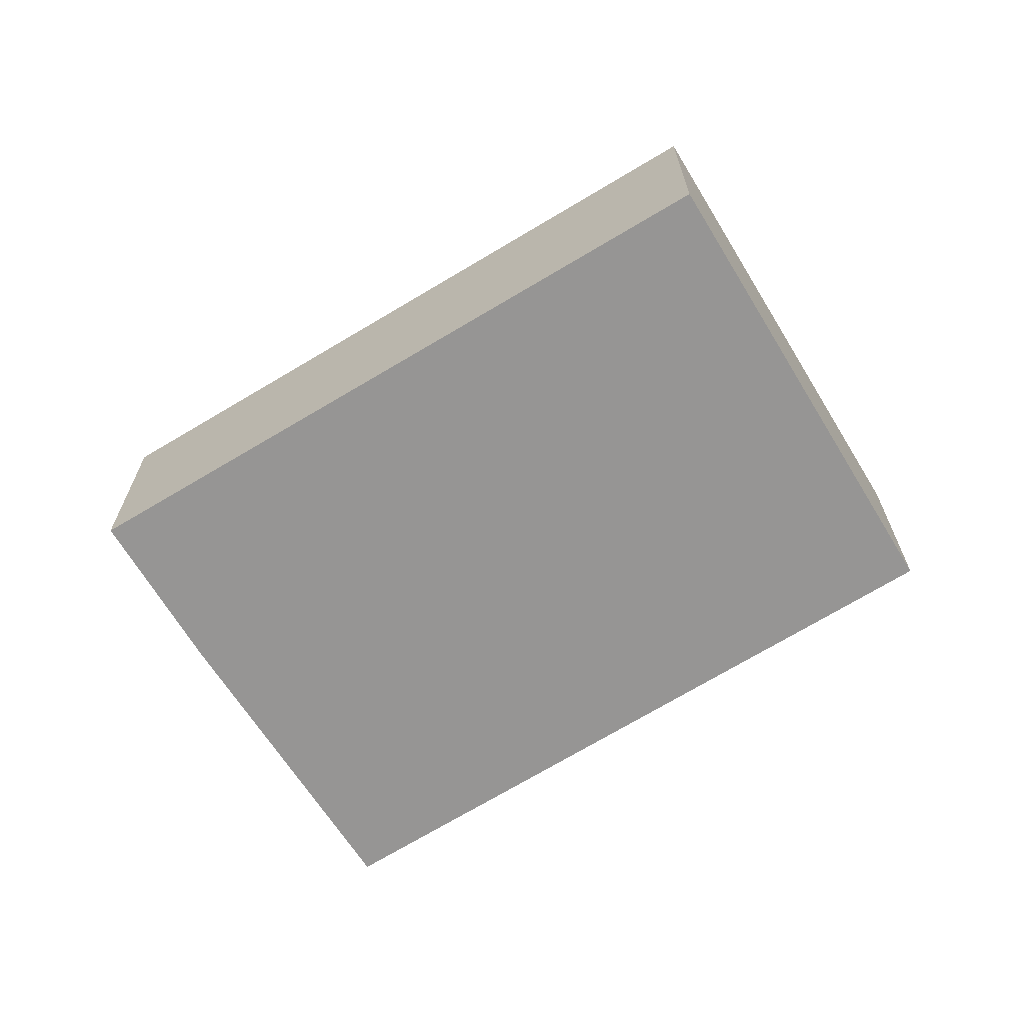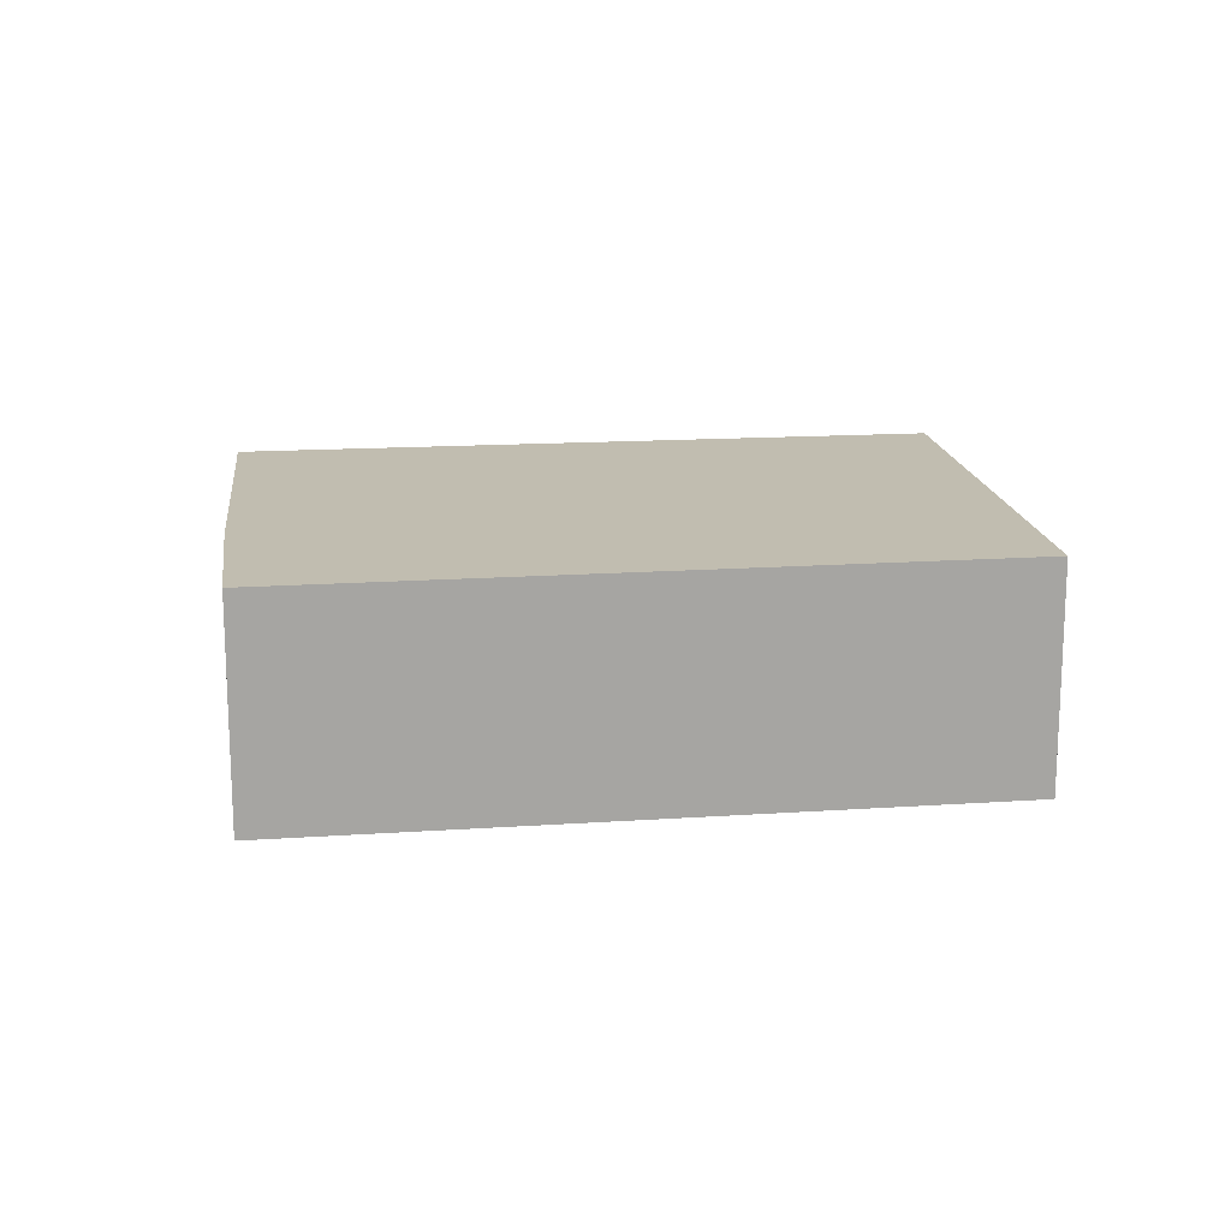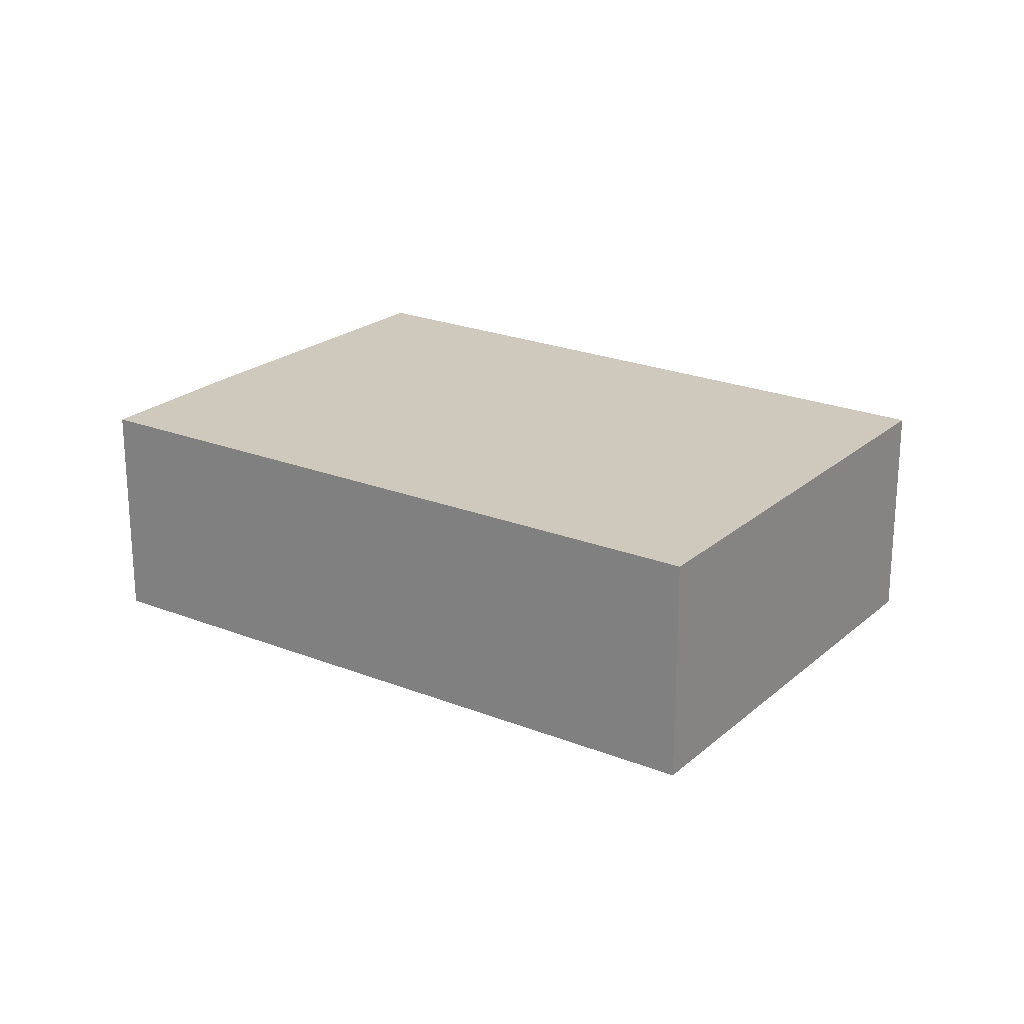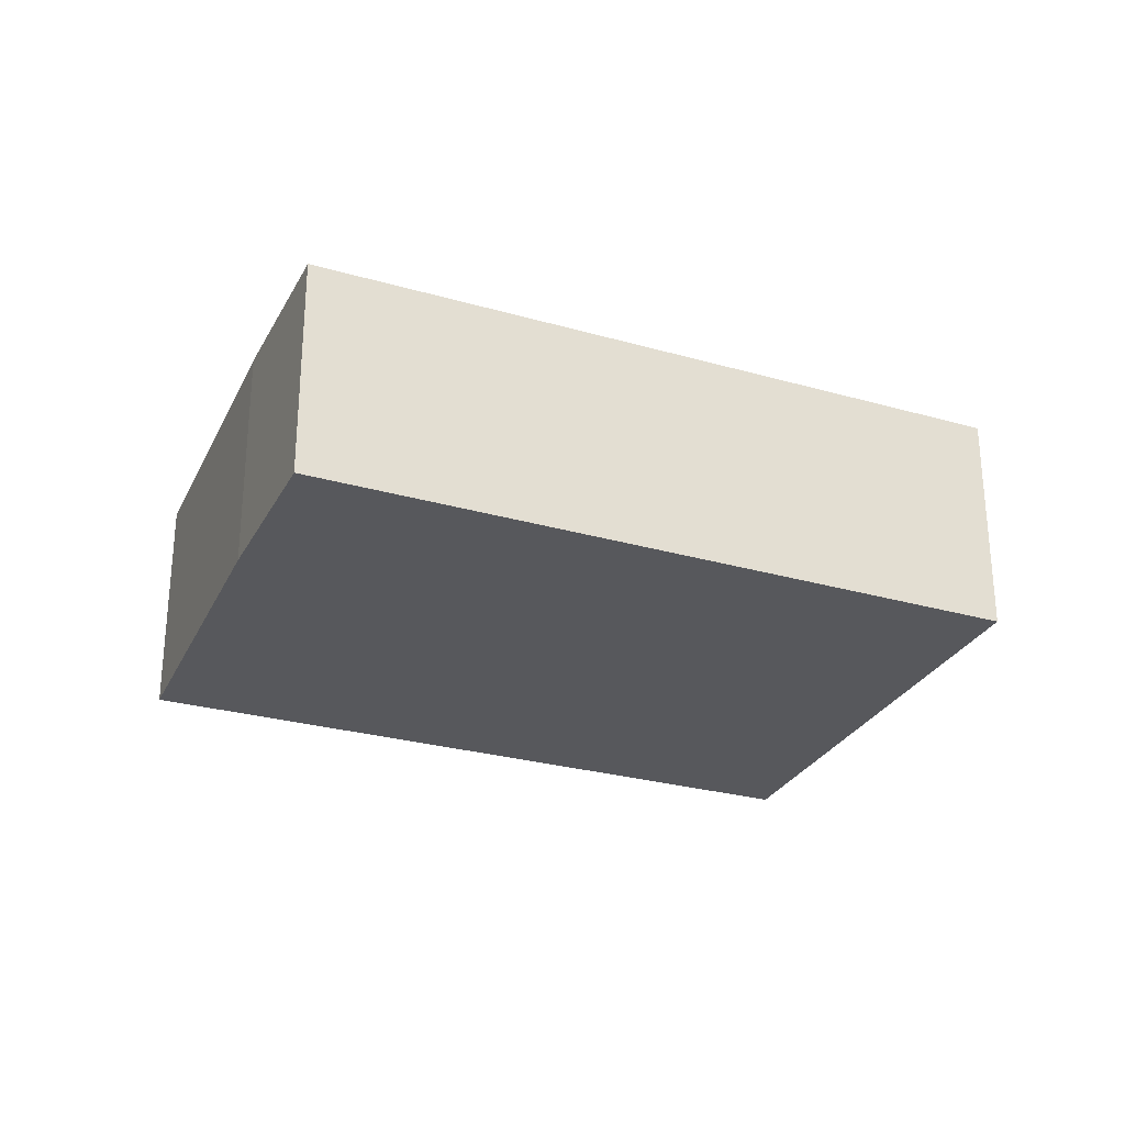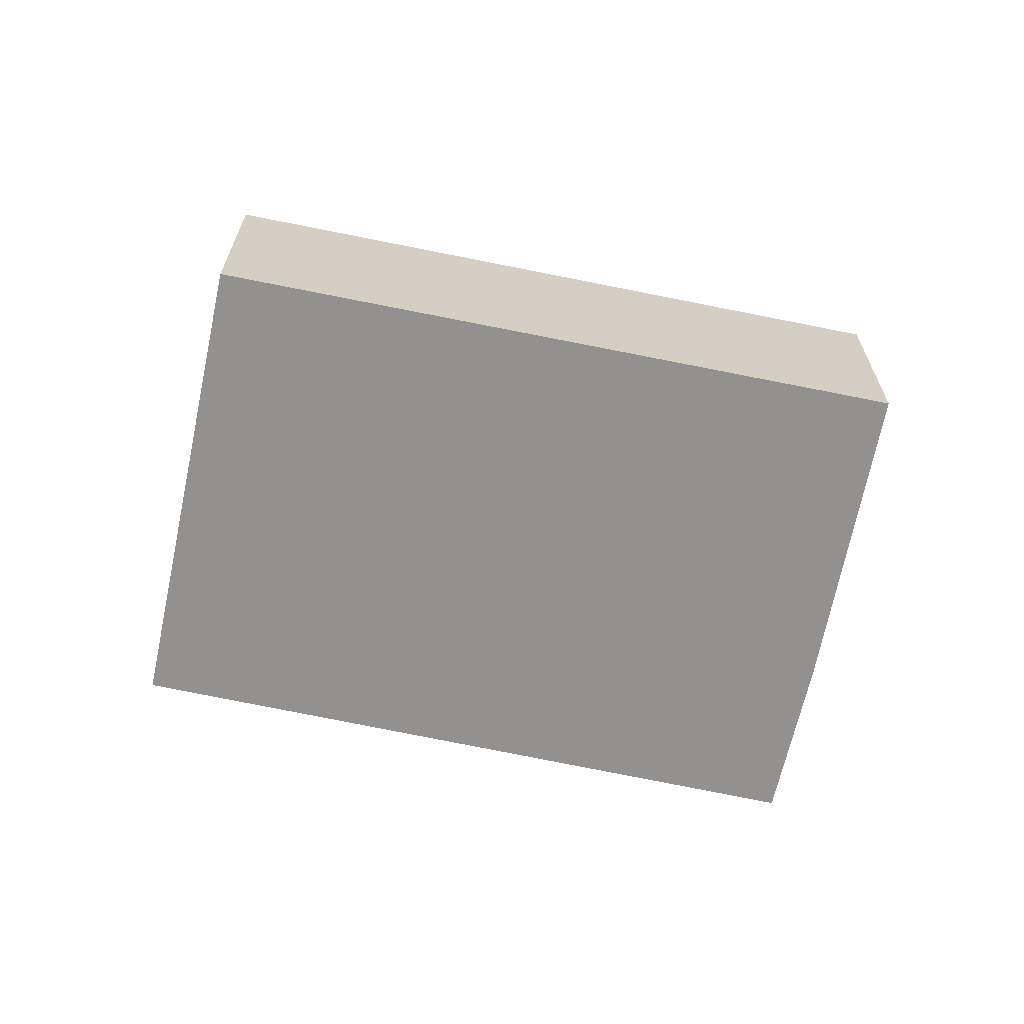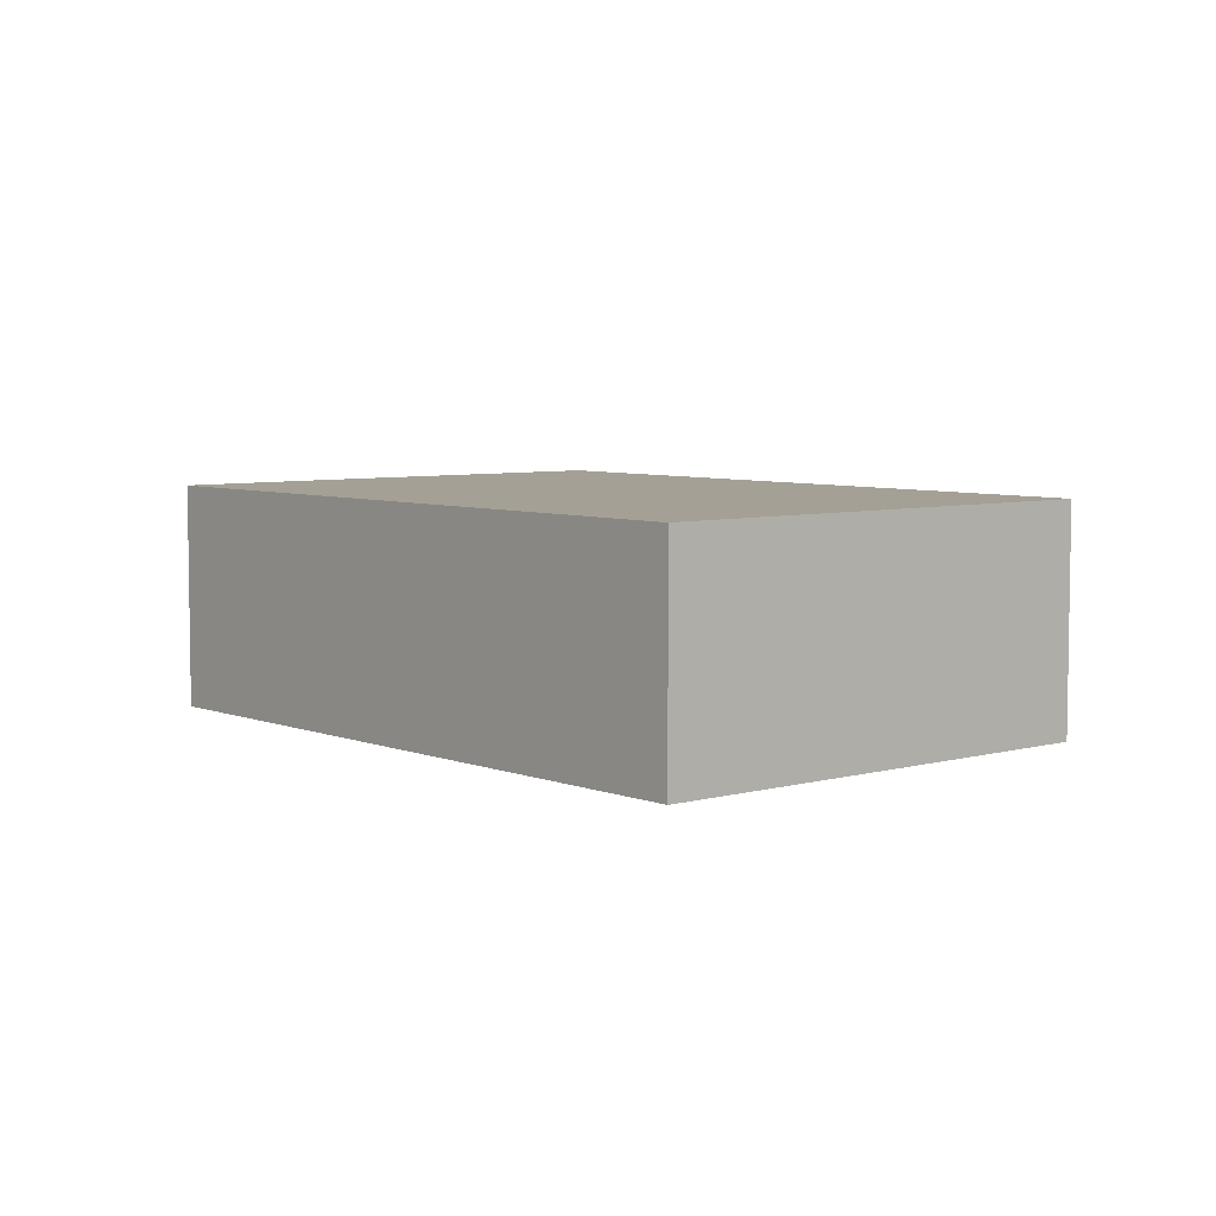
<metadata>
{"format":"obj","ext":"obj","renderer":"f3d","projection":"perspective","resolution":1024,"background":"white","views":[{"elev":-67.6,"azim":-111.7,"up":"+Y"},{"elev":16.7,"azim":-150.7,"up":"+Y"},{"elev":22.4,"azim":-108.4,"up":"+Y"},{"elev":-28.6,"azim":-166.1,"up":"+Y"},{"elev":-66.1,"azim":24.8,"up":"+Y"},{"elev":5.9,"azim":-93.4,"up":"+Y"}]}
</metadata>
<code>
v  0 2.994 1.833e-16
v  9.095 2.994 -3.982
v  7.684 2.994 -5.834
v  11.65 2.994 -0.397
v  3.96 2.994 5.261
v  0.399 2.994 0.531
v  11.65 2.431e-17 -0.397
v  9.095 2.438e-16 -3.982
v  7.684 3.572e-16 -5.834
v  0 0 0
v  3.96 -3.221e-16 5.261
v  0.399 -3.251e-17 0.531
g defaultobject
f 1 2 3
f 2 1 4
f 4 1 5
f 5 1 6
f 7 2 4
f 2 7 8
f 8 3 2
f 3 8 9
f 9 1 3
f 1 9 10
f 10 6 1
f 6 10 5
f 5 10 11
f 11 10 12
f 11 4 5
f 4 11 7
f 8 10 9
f 10 8 7
f 10 7 11
f 10 11 12

</code>
